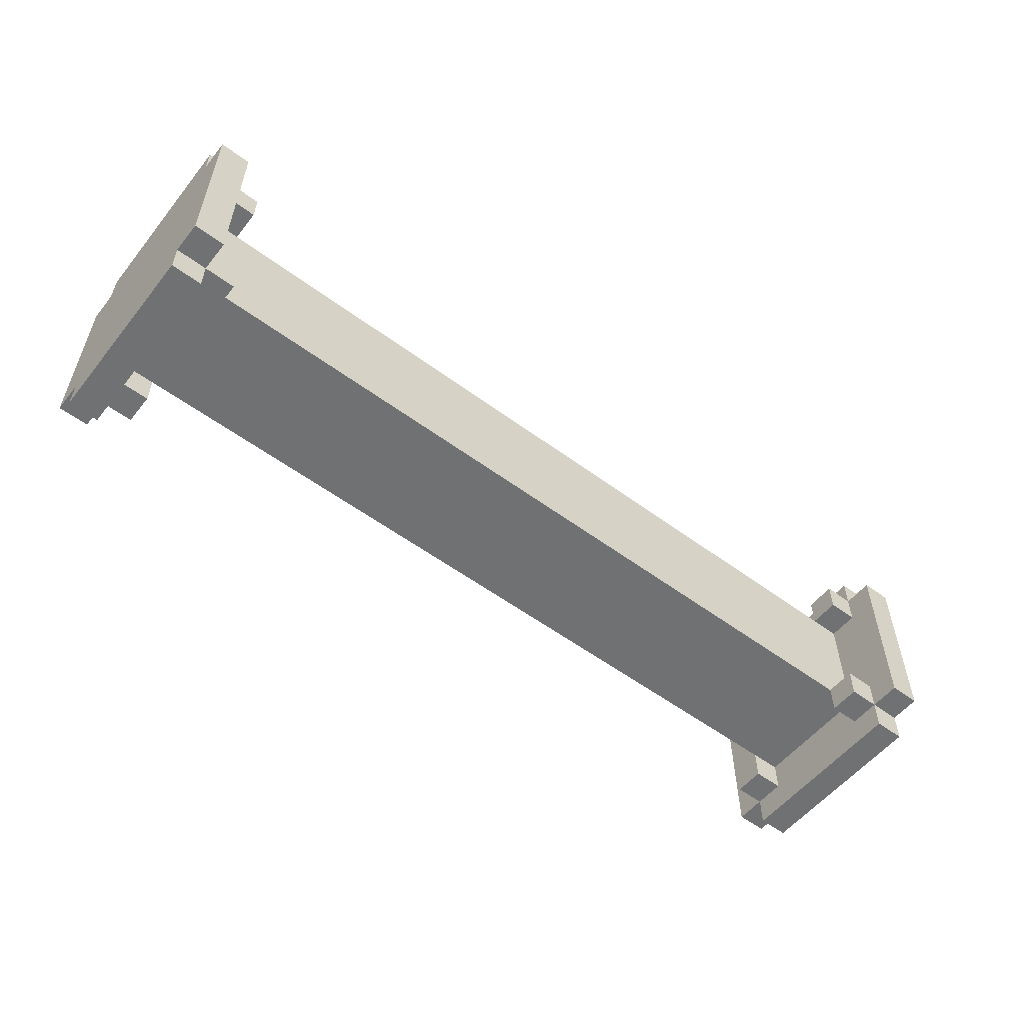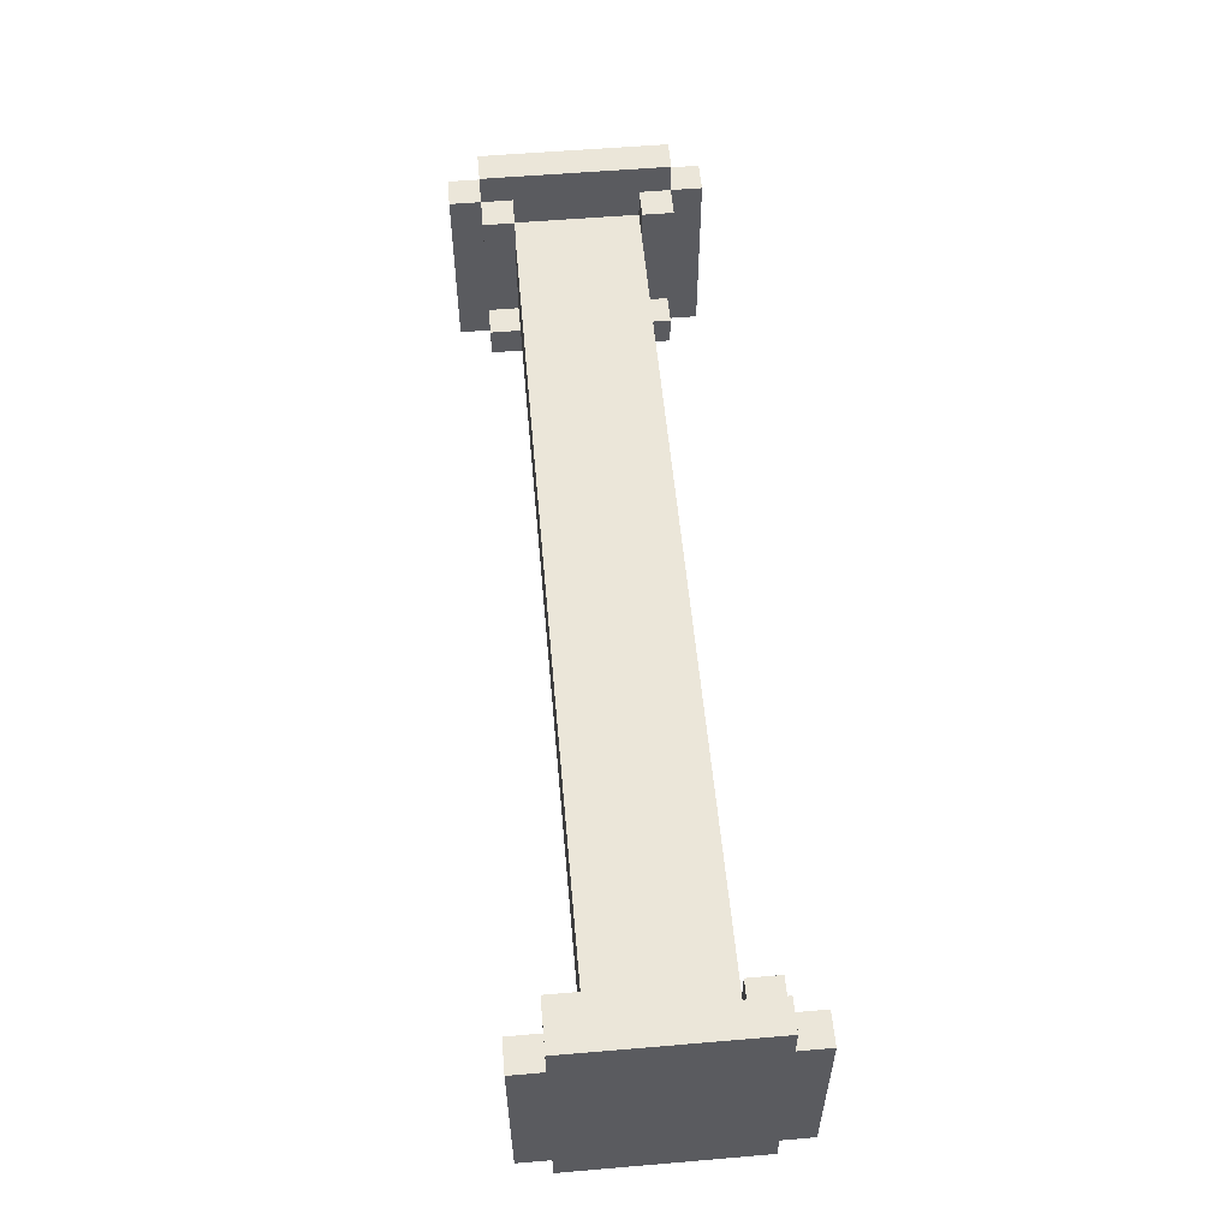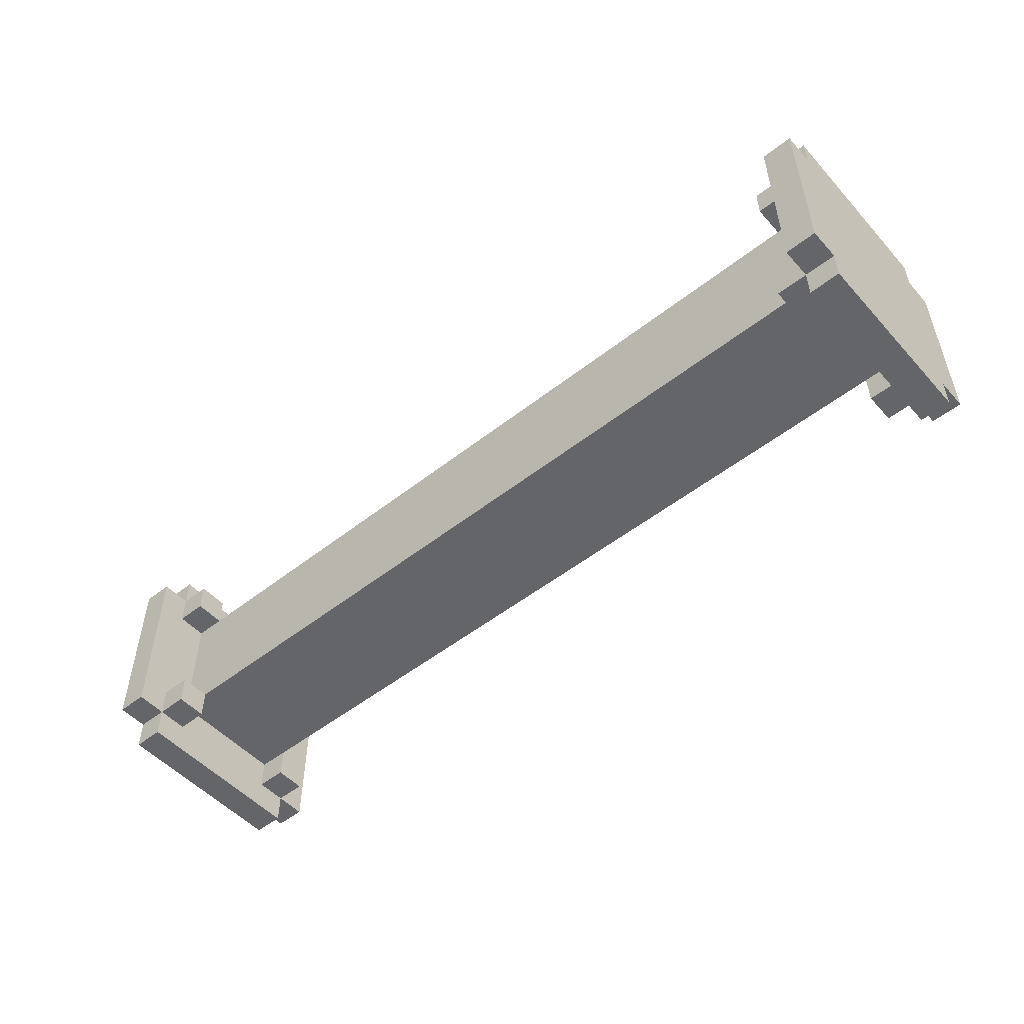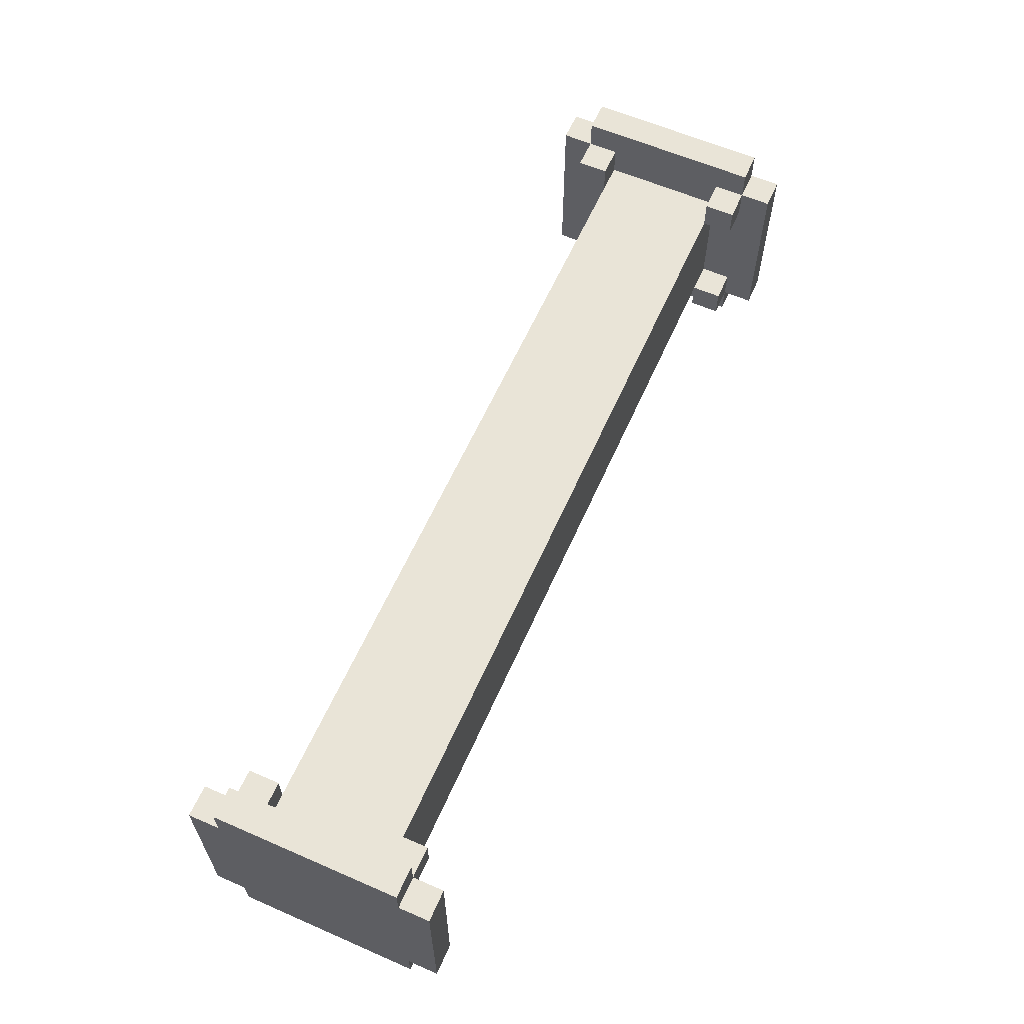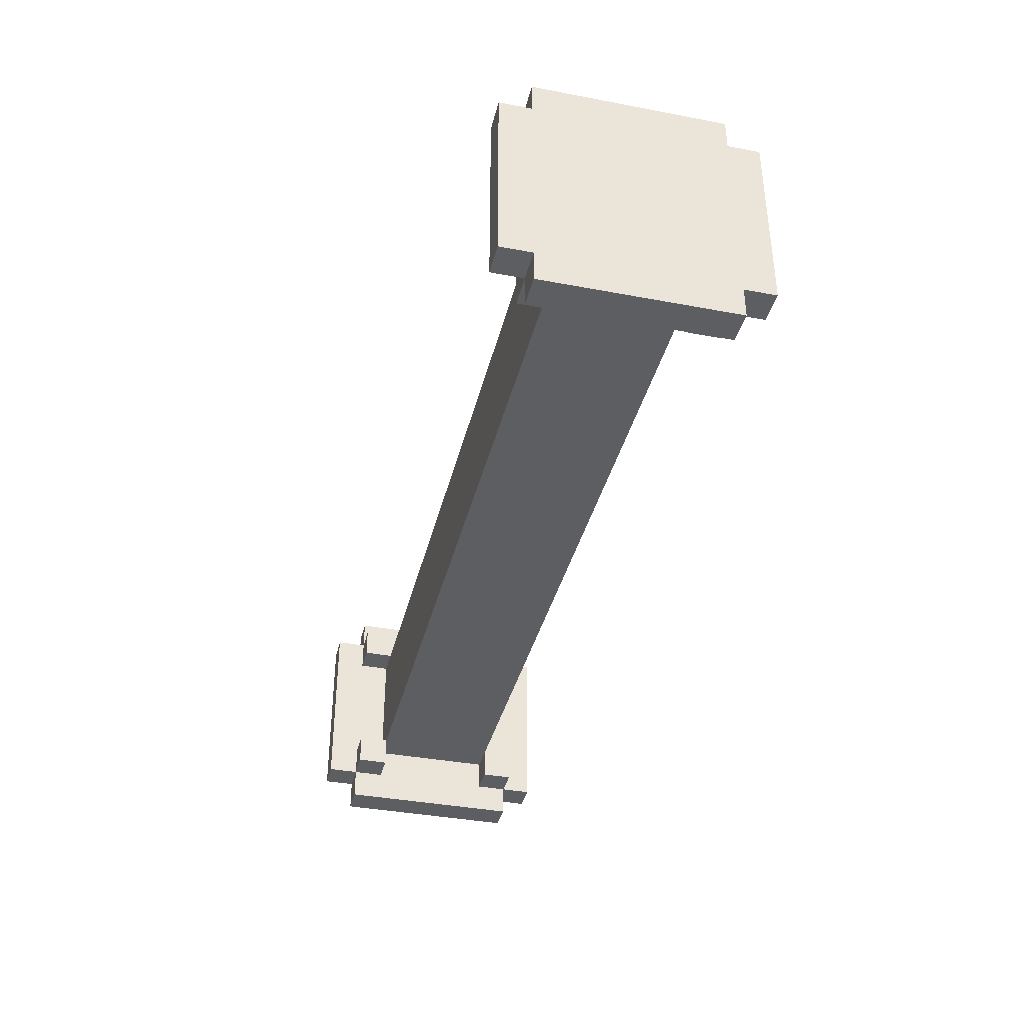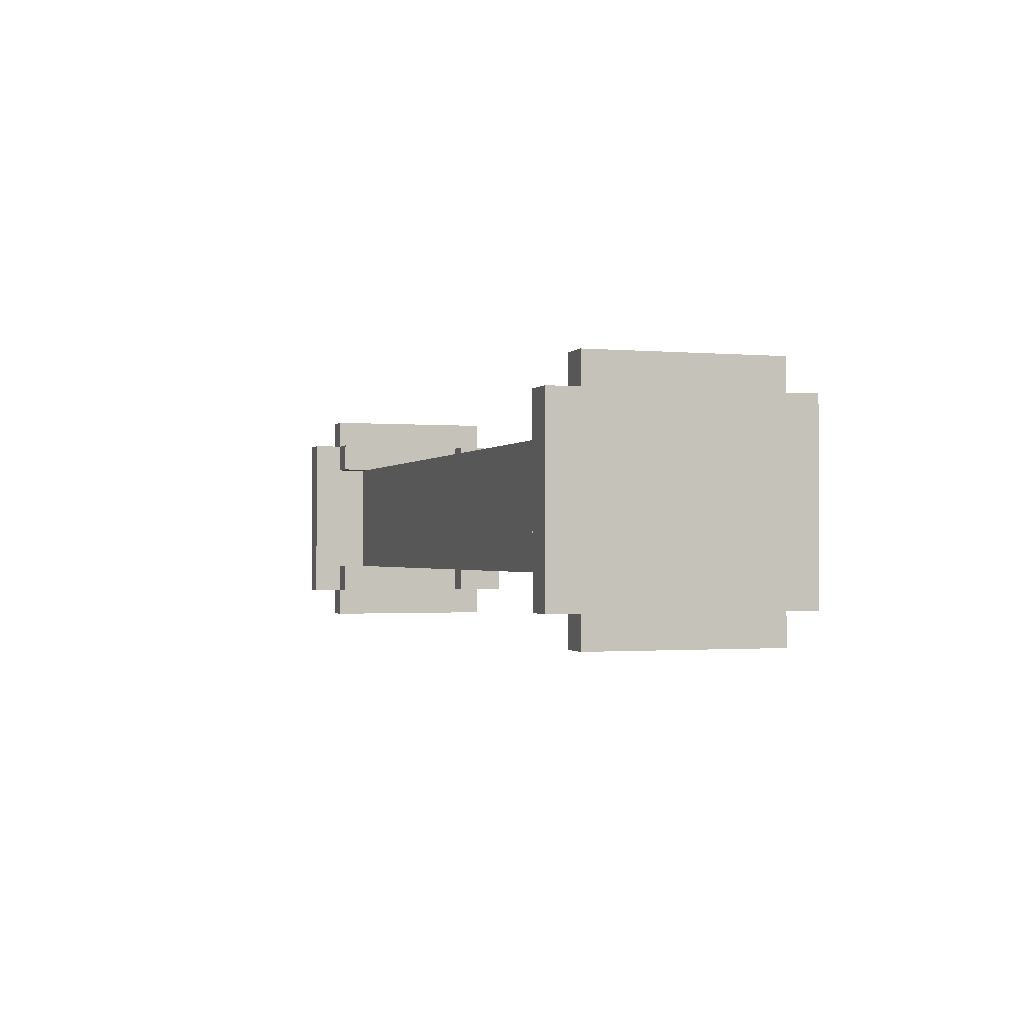
<metadata>
{"format":"obj","ext":"obj","renderer":"f3d","projection":"perspective","resolution":1024,"background":"white","views":[{"elev":-55.2,"azim":142.0,"up":"+Z"},{"elev":55.9,"azim":-95.1,"up":"+Z"},{"elev":-51.4,"azim":40.5,"up":"+Z"},{"elev":61.1,"azim":-66.1,"up":"+Z"},{"elev":-37.9,"azim":76.5,"up":"+Y"},{"elev":-1.2,"azim":71.9,"up":"+Z"}]}
</metadata>
<code>
g HarrisL_TheVault_Heist-37
v -16 0 3
v -16 0 -3
v -16 1 4
v -16 1 3
v -16 1 -3
v -16 1 -4
v -16 7 4
v -16 7 3
v -16 7 -3
v -16 7 -4
v -16 8 3
v -16 8 -3
v 12 1 3
v 12 1 2
v 12 1 -2
v 12 1 -3
v 12 2 3
v 12 2 2
v 12 2 -2
v 12 2 -3
v 12 6 3
v 12 6 2
v 12 6 -2
v 12 6 -3
v 12 7 3
v 12 7 2
v 12 7 -2
v 12 7 -3
v 13 0 3
v 13 0 -3
v 13 1 4
v 13 1 3
v 13 1 2
v 13 1 -2
v 13 1 -3
v 13 1 -4
v 13 2 3
v 13 2 2
v 13 2 -2
v 13 2 -3
v 13 6 3
v 13 6 2
v 13 6 -2
v 13 6 -3
v 13 7 4
v 13 7 3
v 13 7 2
v 13 7 -2
v 13 7 -3
v 13 7 -4
v 13 8 3
v 13 8 -3
v -15 0 3
v -15 0 -3
v -15 1 4
v -15 1 3
v -15 1 2
v -15 1 -2
v -15 1 -3
v -15 1 -4
v -15 2 3
v -15 2 2
v -15 2 -2
v -15 2 -3
v -15 6 3
v -15 6 2
v -15 6 -2
v -15 6 -3
v -15 7 4
v -15 7 3
v -15 7 2
v -15 7 -2
v -15 7 -3
v -15 7 -4
v -15 8 3
v -15 8 -3
v -14 1 3
v -14 1 2
v -14 1 -2
v -14 1 -3
v -14 2 3
v -14 2 2
v -14 2 -2
v -14 2 -3
v -14 6 3
v -14 6 2
v -14 6 -2
v -14 6 -3
v -14 7 3
v -14 7 2
v -14 7 -2
v -14 7 -3
v 14 0 3
v 14 0 -3
v 14 1 4
v 14 1 3
v 14 1 -3
v 14 1 -4
v 14 7 4
v 14 7 3
v 14 7 -3
v 14 7 -4
v 14 8 3
v 14 8 -3
v -16 1 4
v -16 7 4
v -15 1 4
v -15 7 4
v 13 1 4
v 13 7 4
v 14 1 4
v 14 7 4
v -16 0 3
v -16 1 3
v -16 7 3
v -16 8 3
v -15 0 3
v -15 1 3
v -15 2 3
v -15 6 3
v -15 7 3
v -15 8 3
v -14 1 3
v -14 2 3
v -14 6 3
v -14 7 3
v 12 1 3
v 12 2 3
v 12 6 3
v 12 7 3
v 13 0 3
v 13 1 3
v 13 2 3
v 13 6 3
v 13 7 3
v 13 8 3
v 14 0 3
v 14 1 3
v 14 7 3
v 14 8 3
v -15 2 2
v -15 6 2
v -14 2 2
v -14 6 2
v 12 2 2
v 12 6 2
v 13 2 2
v 13 6 2
v -15 1 -2
v -15 2 -2
v -15 6 -2
v -15 7 -2
v -14 1 -2
v -14 2 -2
v -14 6 -2
v -14 7 -2
v 12 1 -2
v 12 2 -2
v 12 6 -2
v 12 7 -2
v 13 1 -2
v 13 2 -2
v 13 6 -2
v 13 7 -2
v -15 1 2
v -15 2 2
v -15 6 2
v -15 7 2
v -14 1 2
v -14 2 2
v -14 6 2
v -14 7 2
v 12 1 2
v 12 2 2
v 12 6 2
v 12 7 2
v 13 1 2
v 13 2 2
v 13 6 2
v 13 7 2
v -15 2 -2
v -15 6 -2
v -14 2 -2
v -14 6 -2
v 12 2 -2
v 12 6 -2
v 13 2 -2
v 13 6 -2
v -16 0 -3
v -16 1 -3
v -16 7 -3
v -16 8 -3
v -15 0 -3
v -15 1 -3
v -15 2 -3
v -15 6 -3
v -15 7 -3
v -15 8 -3
v -14 1 -3
v -14 2 -3
v -14 6 -3
v -14 7 -3
v 12 1 -3
v 12 2 -3
v 12 6 -3
v 12 7 -3
v 13 0 -3
v 13 1 -3
v 13 2 -3
v 13 6 -3
v 13 7 -3
v 13 8 -3
v 14 0 -3
v 14 1 -3
v 14 7 -3
v 14 8 -3
v -16 1 -4
v -16 7 -4
v -15 1 -4
v -15 7 -4
v 13 1 -4
v 13 7 -4
v 14 1 -4
v 14 7 -4
v -16 0 3
v -15 0 3
v 13 0 3
v 14 0 3
v -16 0 -3
v -15 0 -3
v 13 0 -3
v 14 0 -3
v -16 1 4
v -15 1 4
v 13 1 4
v 14 1 4
v -16 1 3
v -15 1 3
v -14 1 3
v 12 1 3
v 13 1 3
v 14 1 3
v -15 1 2
v -14 1 2
v 12 1 2
v 13 1 2
v -15 1 -2
v -14 1 -2
v 12 1 -2
v 13 1 -2
v -16 1 -3
v -15 1 -3
v -14 1 -3
v 12 1 -3
v 13 1 -3
v 14 1 -3
v -16 1 -4
v -15 1 -4
v 13 1 -4
v 14 1 -4
v -15 2 2
v -14 2 2
v 12 2 2
v 13 2 2
v -15 2 -2
v -14 2 -2
v 12 2 -2
v 13 2 -2
v -15 6 3
v -14 6 3
v 12 6 3
v 13 6 3
v -15 6 2
v -14 6 2
v 12 6 2
v 13 6 2
v -15 6 -2
v -14 6 -2
v 12 6 -2
v 13 6 -2
v -15 6 -3
v -14 6 -3
v 12 6 -3
v 13 6 -3
v -15 2 3
v -14 2 3
v 12 2 3
v 13 2 3
v -15 2 2
v -14 2 2
v 12 2 2
v 13 2 2
v -15 2 -2
v -14 2 -2
v 12 2 -2
v 13 2 -2
v -15 2 -3
v -14 2 -3
v 12 2 -3
v 13 2 -3
v -15 6 2
v -14 6 2
v 12 6 2
v 13 6 2
v -15 6 -2
v -14 6 -2
v 12 6 -2
v 13 6 -2
v -16 7 4
v -15 7 4
v 13 7 4
v 14 7 4
v -16 7 3
v -15 7 3
v -14 7 3
v 12 7 3
v 13 7 3
v 14 7 3
v -15 7 2
v -14 7 2
v 12 7 2
v 13 7 2
v -15 7 -2
v -14 7 -2
v 12 7 -2
v 13 7 -2
v -16 7 -3
v -15 7 -3
v -14 7 -3
v 12 7 -3
v 13 7 -3
v 14 7 -3
v -16 7 -4
v -15 7 -4
v 13 7 -4
v 14 7 -4
v -16 8 3
v -15 8 3
v 13 8 3
v 14 8 3
v -16 8 -3
v -15 8 -3
v 13 8 -3
v 14 8 -3
f 4 2 1
f 5 2 4
f 7 4 3
f 7 6 5
f 7 5 4
f 8 6 7
f 9 6 8
f 10 6 9
f 11 9 8
f 12 9 11
f 17 14 13
f 18 14 17
f 19 16 15
f 20 16 19
f 25 22 21
f 26 22 25
f 27 24 23
f 28 24 27
f 32 30 29
f 33 30 32
f 34 30 33
f 35 30 34
f 37 32 31
f 38 34 33
f 39 34 38
f 40 36 35
f 41 37 31
f 41 38 37
f 42 38 41
f 43 40 39
f 44 36 40
f 44 40 43
f 45 41 31
f 46 41 45
f 47 43 42
f 48 43 47
f 49 36 44
f 50 36 49
f 51 48 47
f 51 49 48
f 51 47 46
f 52 49 51
f 53 54 56
f 56 54 57
f 57 54 58
f 58 54 59
f 55 56 61
f 57 58 62
f 62 58 63
f 59 60 64
f 55 61 65
f 61 62 65
f 65 62 66
f 63 64 67
f 64 60 68
f 67 64 68
f 55 65 69
f 69 65 70
f 66 67 71
f 71 67 72
f 68 60 73
f 73 60 74
f 71 72 75
f 72 73 75
f 70 71 75
f 75 73 76
f 77 78 81
f 81 78 82
f 79 80 83
f 83 80 84
f 85 86 89
f 89 86 90
f 87 88 91
f 91 88 92
f 93 94 96
f 96 94 97
f 95 96 99
f 97 98 99
f 96 97 99
f 99 98 100
f 100 98 101
f 101 98 102
f 100 101 103
f 103 101 104
f 107 106 105
f 108 106 107
f 111 110 109
f 112 110 111
f 117 114 113
f 118 114 117
f 121 116 115
f 122 116 121
f 123 119 118
f 124 119 123
f 125 121 120
f 126 121 125
f 132 128 127
f 133 128 132
f 134 130 129
f 135 130 134
f 137 132 131
f 138 132 137
f 139 136 135
f 140 136 139
f 143 142 141
f 144 142 143
f 145 144 143
f 146 144 145
f 147 146 145
f 148 146 147
f 153 150 149
f 154 150 153
f 155 152 151
f 156 152 155
f 161 158 157
f 162 158 161
f 163 160 159
f 164 160 163
f 165 166 169
f 169 166 170
f 167 168 171
f 171 168 172
f 173 174 177
f 177 174 178
f 175 176 179
f 179 176 180
f 181 182 183
f 183 182 184
f 183 184 185
f 185 184 186
f 185 186 187
f 187 186 188
f 189 190 193
f 193 190 194
f 191 192 197
f 197 192 198
f 194 195 199
f 199 195 200
f 196 197 201
f 201 197 202
f 203 204 208
f 208 204 209
f 205 206 210
f 210 206 211
f 207 208 213
f 213 208 214
f 211 212 215
f 215 212 216
f 217 218 219
f 219 218 220
f 221 222 223
f 223 222 224
f 229 226 225
f 230 226 229
f 231 228 227
f 232 228 231
f 237 234 233
f 238 234 237
f 241 236 235
f 242 236 241
f 243 239 238
f 244 239 243
f 245 241 240
f 246 241 245
f 252 248 247
f 253 248 252
f 254 250 249
f 255 250 254
f 257 252 251
f 258 252 257
f 259 256 255
f 260 256 259
f 265 262 261
f 265 264 263
f 265 263 262
f 266 264 265
f 267 264 266
f 268 264 267
f 273 270 269
f 274 270 273
f 275 272 271
f 276 272 275
f 281 278 277
f 282 278 281
f 283 280 279
f 284 280 283
f 285 286 289
f 289 286 290
f 287 288 291
f 291 288 292
f 293 294 297
f 297 294 298
f 295 296 299
f 299 296 300
f 301 302 305
f 303 304 305
f 302 303 305
f 305 304 306
f 306 304 307
f 307 304 308
f 309 310 313
f 313 310 314
f 311 312 317
f 317 312 318
f 314 315 319
f 319 315 320
f 316 317 321
f 321 317 322
f 323 324 328
f 328 324 329
f 325 326 330
f 330 326 331
f 327 328 333
f 333 328 334
f 331 332 335
f 335 332 336
f 337 338 341
f 341 338 342
f 339 340 343
f 343 340 344

</code>
